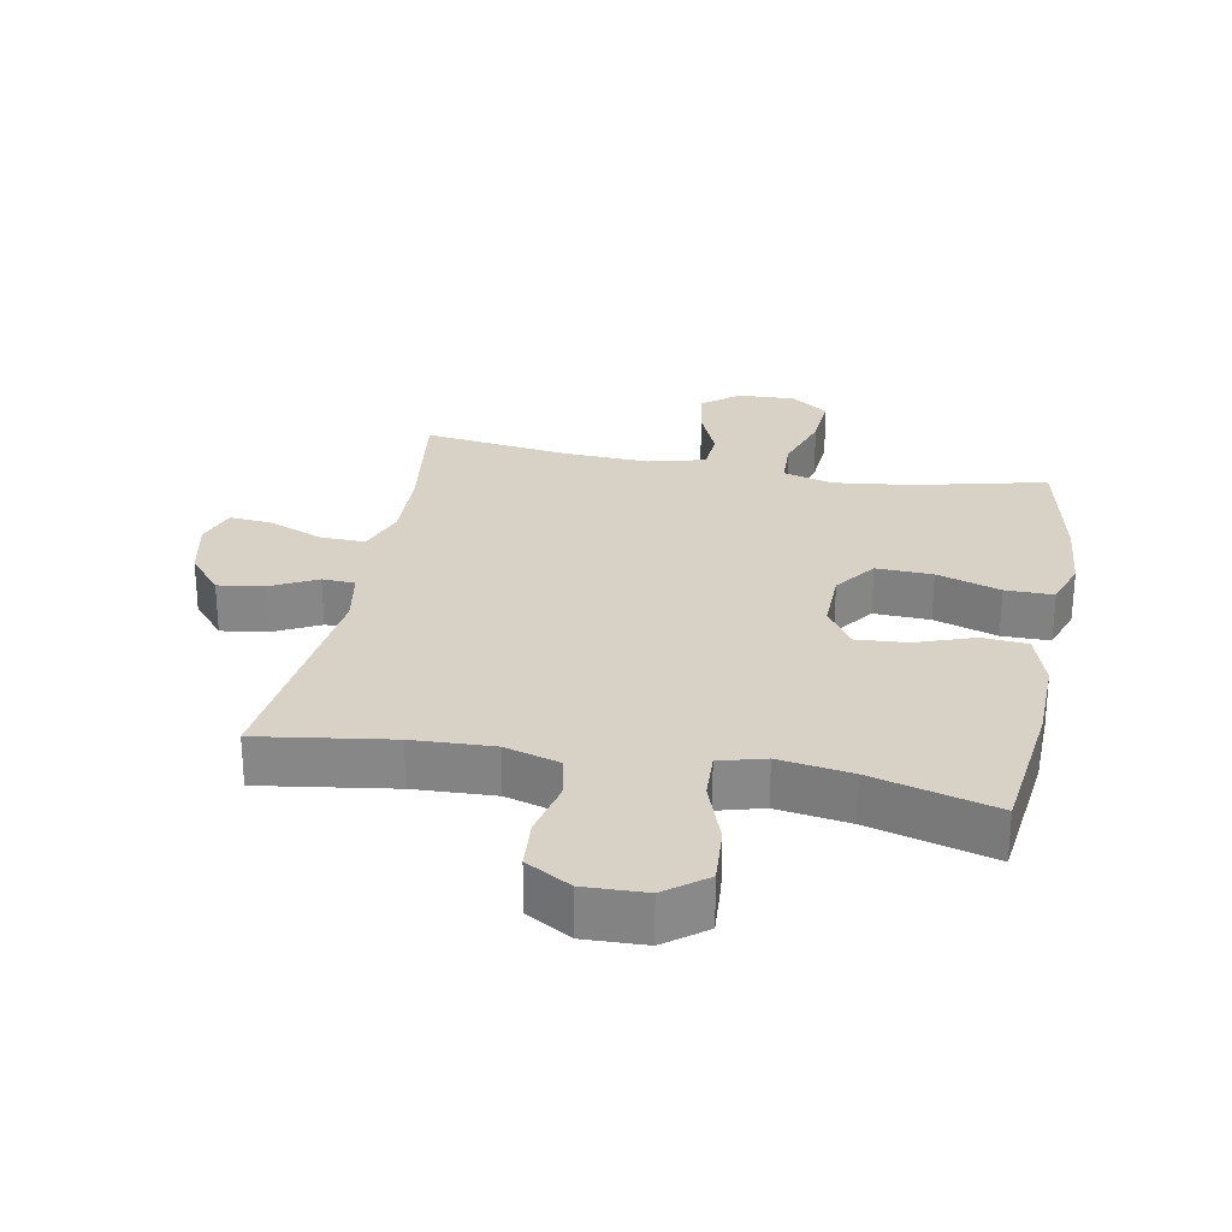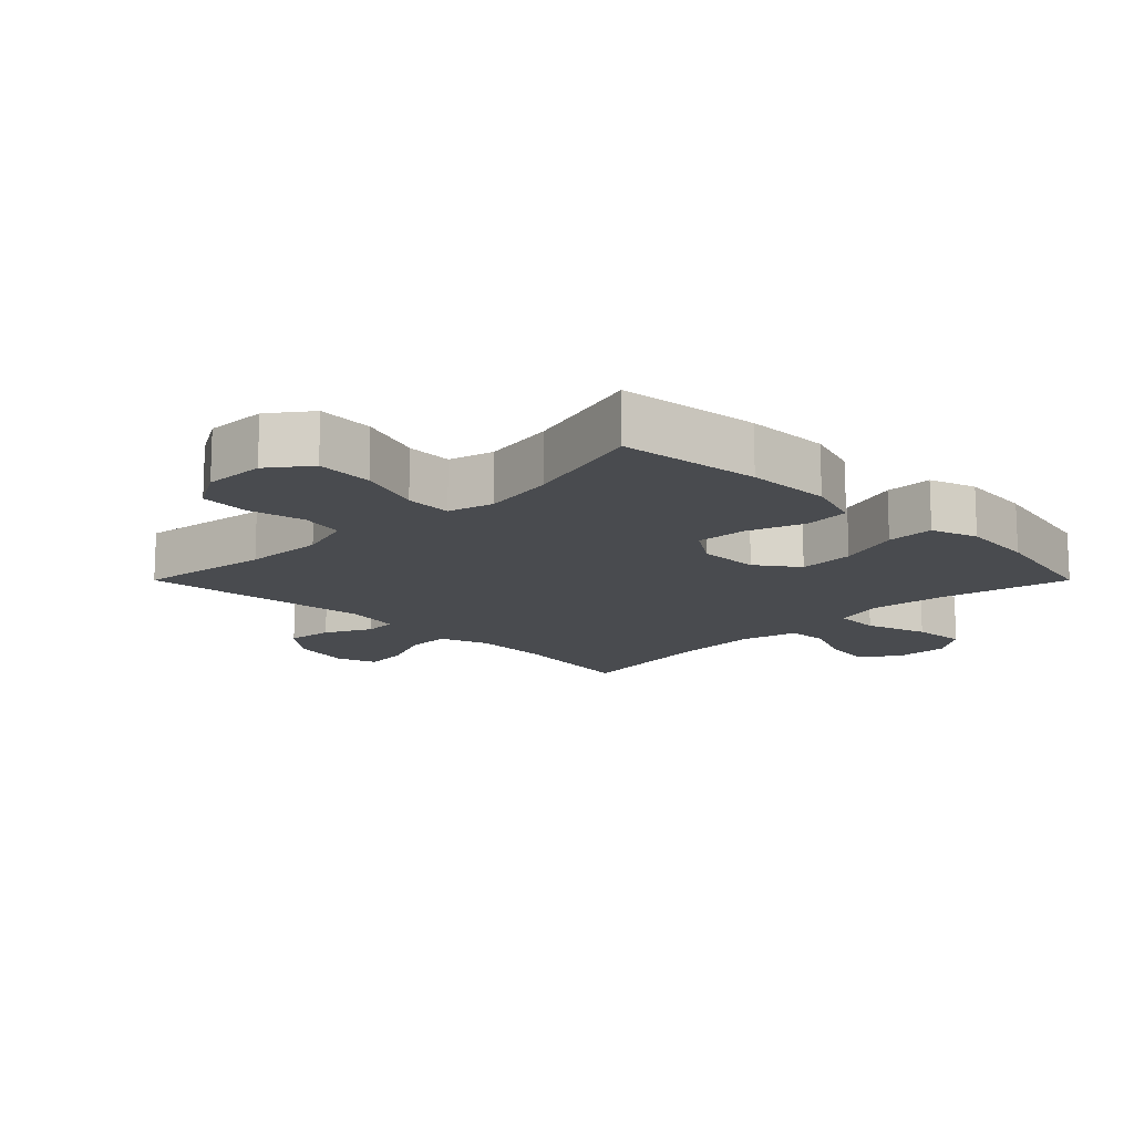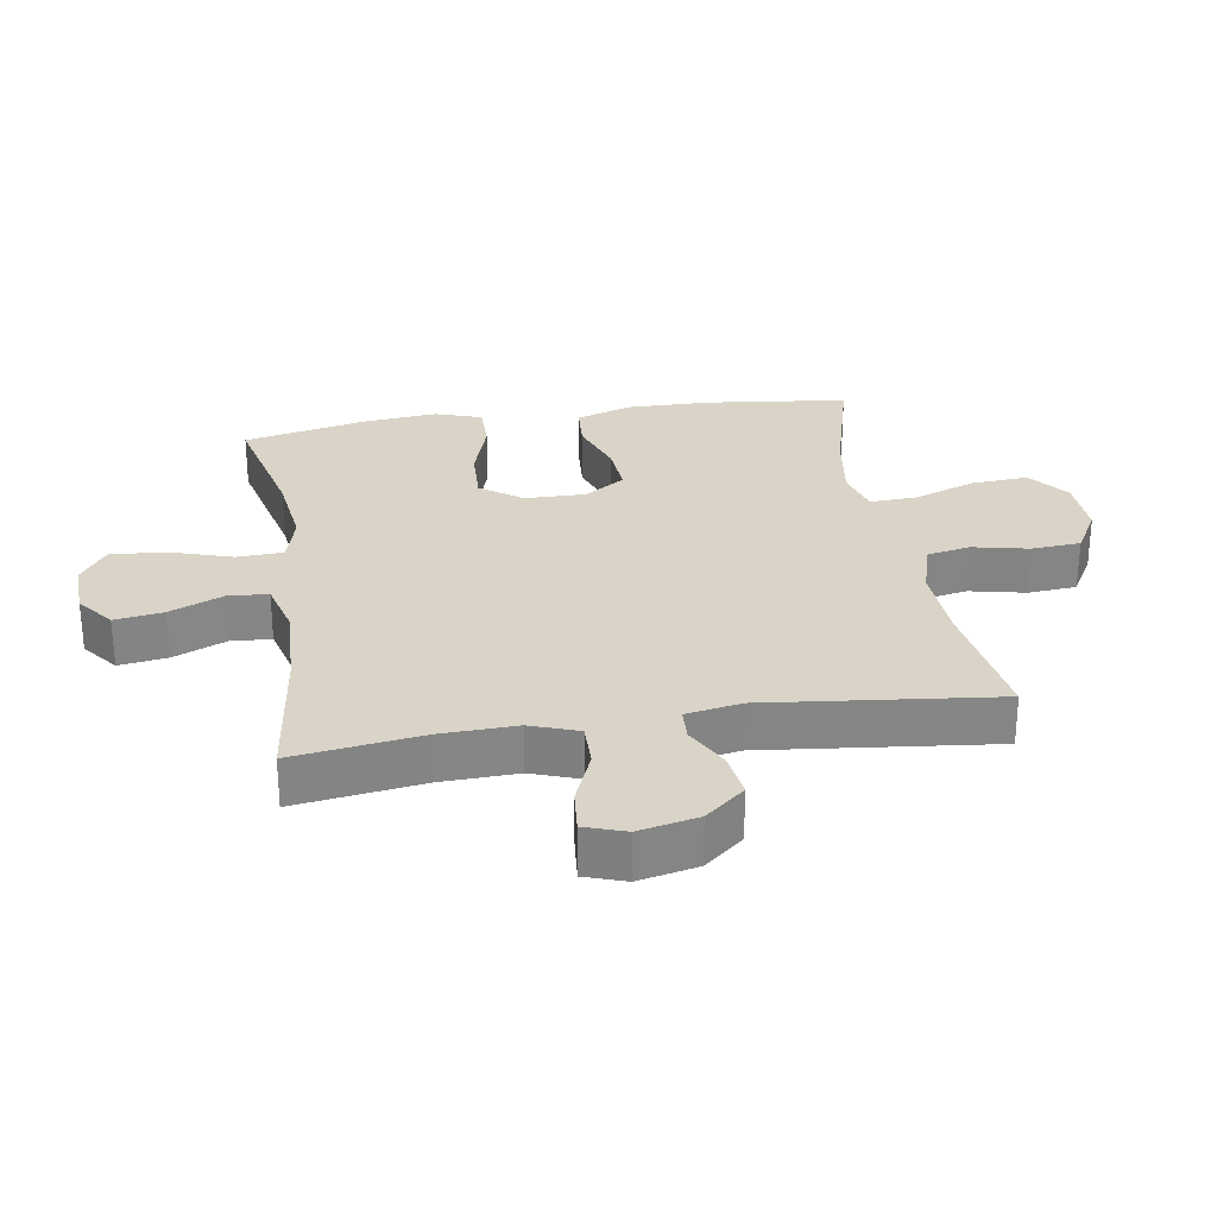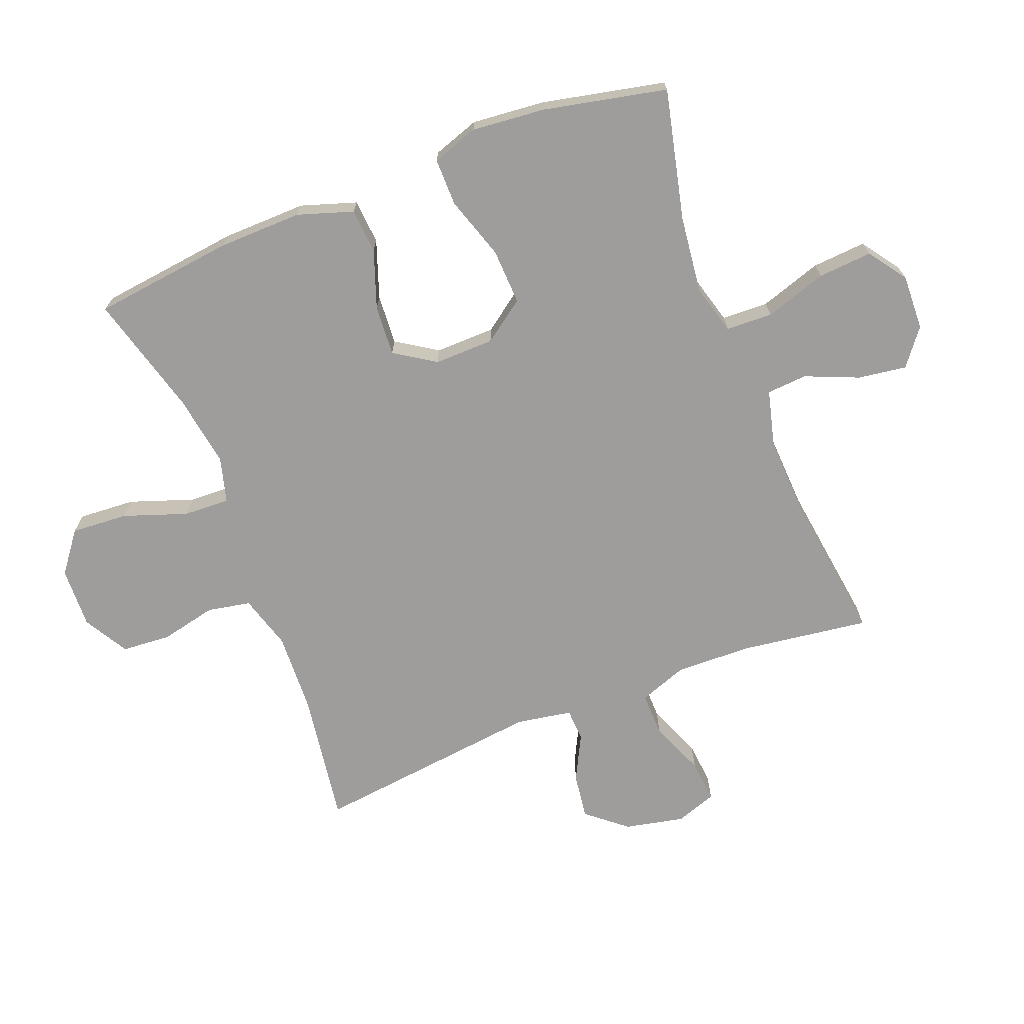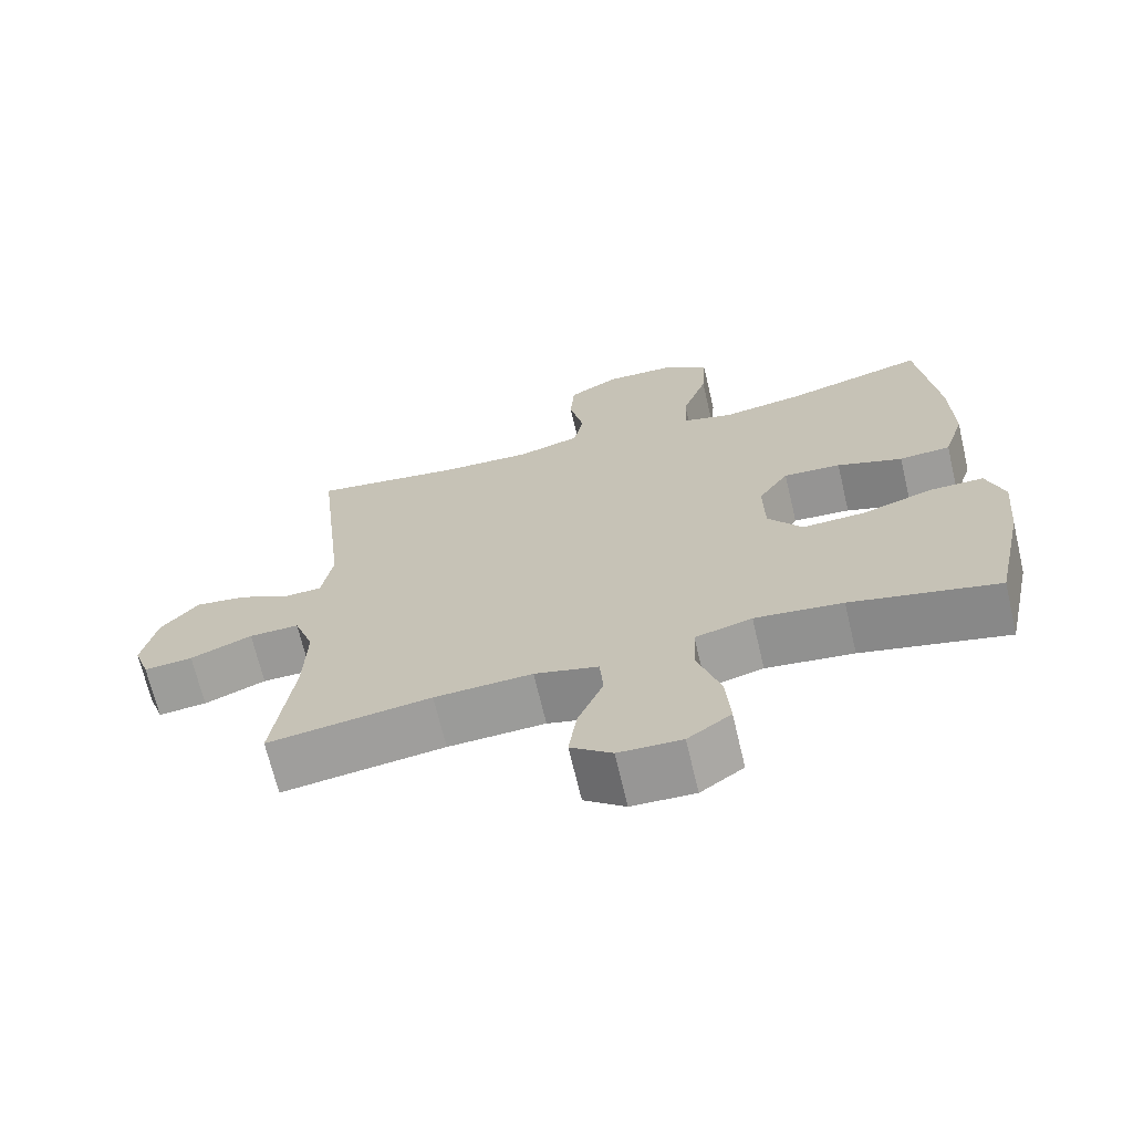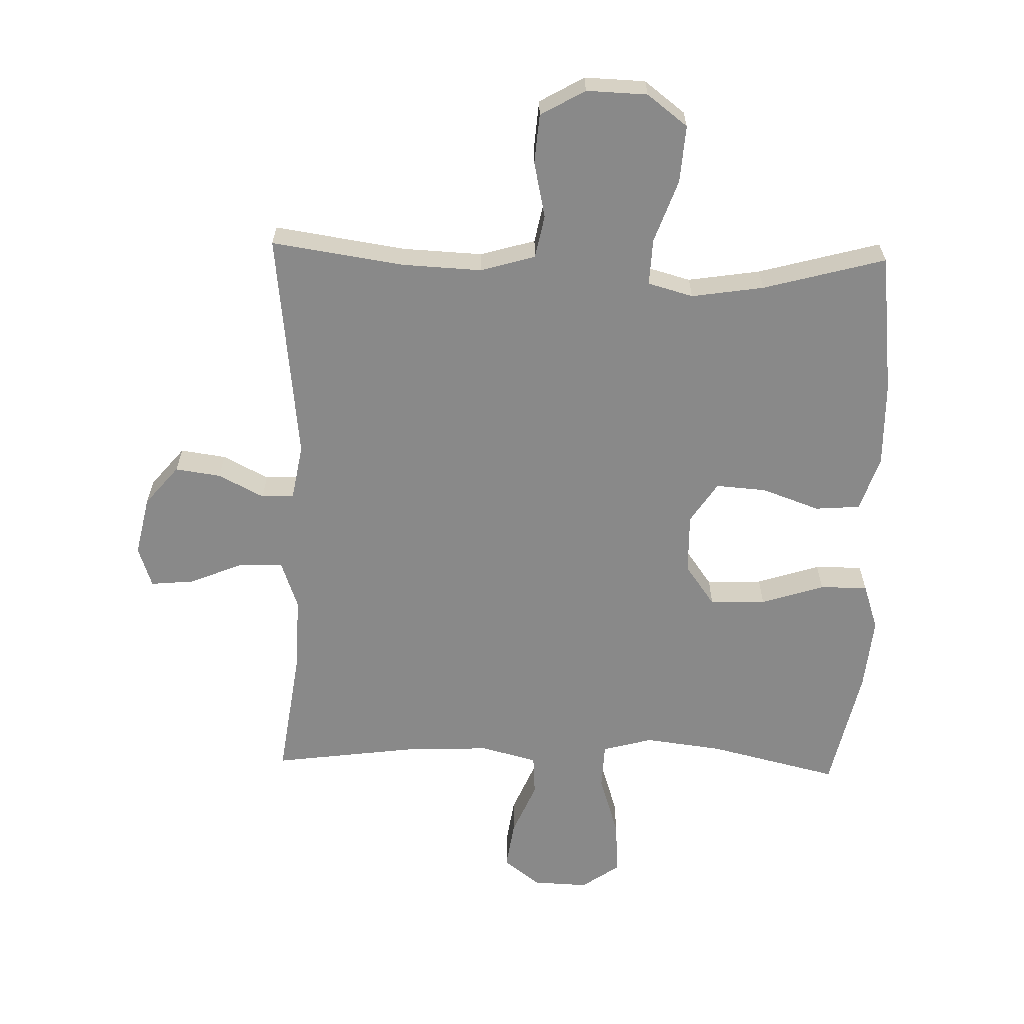
<metadata>
{"format":"obj","ext":"obj","renderer":"f3d","projection":"perspective","resolution":1024,"background":"white","views":[{"elev":27.4,"azim":10.7,"up":"+Y"},{"elev":-14.2,"azim":45.0,"up":"+Y"},{"elev":28.4,"azim":-99.2,"up":"+Y"},{"elev":-70.6,"azim":111.4,"up":"+Y"},{"elev":-68.7,"azim":13.3,"up":"+Z"},{"elev":-63.1,"azim":-1.7,"up":"+Y"}]}
</metadata>
<code>
o path5730
v -0.4358 0.0375 0.1267
v -0.4514 0.0375 0.03729
v -0.5034 0.0375 0.03466
v -0.5768 0.0375 0.0722
v -0.6498 0.0375 0.08223
v -0.7028 0.0375 0.01881
v -0.7232 0.0375 -0.07703
v -0.7005 0.0375 -0.1426
v -0.6316 0.0375 -0.1361
v -0.5443 0.0375 -0.1004
v -0.4738 0.0375 -0.09905
v -0.4459 0.0375 -0.1765
v -0.4495 0.0375 -0.2989
v -0.4782 0.0375 -0.5052
v -0.2474 0.0375 -0.4741
v -0.1093 0.0375 -0.4677
v -0.01915 0.0375 -0.4911
v -0.01451 0.0375 -0.5561
v -0.05057 0.0375 -0.6419
v -0.06187 0.0375 -0.7197
v -0.003691 0.0375 -0.7648
v 0.08551 0.0375 -0.7682
v 0.1465 0.0375 -0.7252
v 0.1401 0.0375 -0.638
v 0.1077 0.0375 -0.5378
v 0.1106 0.0375 -0.4629
v 0.1911 0.0375 -0.4409
v 0.3154 0.0375 -0.4561
v 0.5235 0.0375 -0.5052
v 0.5663 0.0375 -0.3067
v 0.5775 0.0375 -0.1888
v 0.5523 0.0375 -0.114
v 0.476 0.0375 -0.1144
v 0.3748 0.0375 -0.1473
v 0.2851 0.0375 -0.1509
v 0.2369 0.0375 -0.08402
v 0.2351 0.0375 0.01268
v 0.2781 0.0375 0.07814
v 0.3592 0.0375 0.07235
v 0.4518 0.0375 0.0396
v 0.5242 0.0375 0.04526
v 0.5534 0.0375 0.1343
v 0.5508 0.0375 0.2701
v 0.5235 0.0375 0.4967
v 0.3271 0.0375 0.4428
v 0.2111 0.0375 0.4247
v 0.1385 0.0375 0.4446
v 0.1417 0.0375 0.519
v 0.1775 0.0375 0.6209
v 0.1837 0.0375 0.7123
v 0.1187 0.0375 0.762
v 0.02095 0.0375 0.7652
v -0.05047 0.0375 0.7238
v -0.05641 0.0375 0.6449
v -0.03648 0.0375 0.5549
v -0.04998 0.0375 0.4856
v -0.1377 0.0375 0.4597
v -0.2662 0.0375 0.4653
v -0.4782 0.0375 0.4967
v -0.4358 -0.0375 0.1267
v -0.4514 -0.0375 0.03729
v -0.5034 -0.0375 0.03466
v -0.5768 -0.0375 0.0722
v -0.6498 -0.0375 0.08223
v -0.7028 -0.0375 0.01881
v -0.7232 -0.0375 -0.07703
v -0.7005 -0.0375 -0.1426
v -0.6316 -0.0375 -0.1361
v -0.5443 -0.0375 -0.1004
v -0.4738 -0.0375 -0.09905
v -0.4459 -0.0375 -0.1765
v -0.4495 -0.0375 -0.2989
v -0.4782 -0.0375 -0.5052
v -0.2474 -0.0375 -0.4741
v -0.1093 -0.0375 -0.4677
v -0.01915 -0.0375 -0.4911
v -0.01451 -0.0375 -0.5561
v -0.05057 -0.0375 -0.6419
v -0.06187 -0.0375 -0.7197
v -0.003691 -0.0375 -0.7648
v 0.08551 -0.0375 -0.7682
v 0.1465 -0.0375 -0.7252
v 0.1401 -0.0375 -0.638
v 0.1077 -0.0375 -0.5378
v 0.1106 -0.0375 -0.4629
v 0.1911 -0.0375 -0.4409
v 0.3154 -0.0375 -0.4561
v 0.5235 -0.0375 -0.5052
v 0.5663 -0.0375 -0.3067
v 0.5775 -0.0375 -0.1888
v 0.5523 -0.0375 -0.114
v 0.476 -0.0375 -0.1144
v 0.3748 -0.0375 -0.1473
v 0.2851 -0.0375 -0.1509
v 0.2369 -0.0375 -0.08402
v 0.2351 -0.0375 0.01268
v 0.2781 -0.0375 0.07814
v 0.3592 -0.0375 0.07235
v 0.4518 -0.0375 0.0396
v 0.5242 -0.0375 0.04526
v 0.5534 -0.0375 0.1343
v 0.5508 -0.0375 0.2701
v 0.5235 -0.0375 0.4967
v 0.3271 -0.0375 0.4428
v 0.2111 -0.0375 0.4247
v 0.1385 -0.0375 0.4446
v 0.1417 -0.0375 0.519
v 0.1775 -0.0375 0.6209
v 0.1837 -0.0375 0.7123
v 0.1187 -0.0375 0.762
v 0.02095 -0.0375 0.7652
v -0.05047 -0.0375 0.7238
v -0.05641 -0.0375 0.6449
v -0.03648 -0.0375 0.5549
v -0.04998 -0.0375 0.4856
v -0.1377 -0.0375 0.4597
v -0.2662 -0.0375 0.4653
v -0.4782 -0.0375 0.4967
v 0.5663 0.0375 -0.3067
v 0.5775 0.0375 -0.1888
v 0.5523 0.0375 -0.114
v 0.5523 0.0375 -0.114
v 0.5242 0.0375 0.04526
v 0.5242 0.0375 0.04526
v 0.5534 0.0375 0.1343
v 0.5508 0.0375 0.2701
v 0.476 0.0375 -0.1144
v 0.5235 0.0375 -0.5052
v 0.5235 0.0375 -0.5052
v 0.5235 0.0375 0.4967
v 0.5235 0.0375 0.4967
v 0.4518 0.0375 0.0396
v 0.3748 0.0375 -0.1473
v 0.3592 0.0375 0.07235
v 0.3271 0.0375 0.4428
v 0.3154 0.0375 -0.4561
v 0.2851 0.0375 -0.1509
v 0.2781 0.0375 0.07814
v 0.2781 0.0375 0.07814
v 0.2111 0.0375 0.4247
v 0.1911 0.0375 -0.4409
v 0.2369 0.0375 -0.08402
v 0.2351 0.0375 0.01268
v 0.1385 0.0375 0.4446
v 0.1385 0.0375 0.4446
v 0.1106 0.0375 -0.4629
v 0.1106 0.0375 -0.4629
v 0.1775 0.0375 0.6209
v 0.1837 0.0375 0.7123
v 0.1187 0.0375 0.762
v 0.1417 0.0375 0.519
v 0.08551 0.0375 -0.7682
v 0.1465 0.0375 -0.7252
v 0.1401 0.0375 -0.638
v 0.1077 0.0375 -0.5378
v 0.02095 0.0375 0.7652
v -0.003691 0.0375 -0.7648
v -0.05047 0.0375 0.7238
v -0.06187 0.0375 -0.7197
v -0.06187 0.0375 -0.7197
v -0.05057 0.0375 -0.6419
v -0.01451 0.0375 -0.5561
v -0.01915 0.0375 -0.4911
v -0.01915 0.0375 -0.4911
v -0.1093 0.0375 -0.4677
v -0.03648 0.0375 0.5549
v -0.04998 0.0375 0.4856
v -0.04998 0.0375 0.4856
v -0.05641 0.0375 0.6449
v -0.1377 0.0375 0.4597
v -0.2474 0.0375 -0.4741
v -0.2662 0.0375 0.4653
v -0.4782 0.0375 -0.5052
v -0.4782 0.0375 -0.5052
v -0.4459 0.0375 -0.1765
v -0.4495 0.0375 -0.2989
v -0.4358 0.0375 0.1267
v -0.4514 0.0375 0.03729
v -0.4514 0.0375 0.03729
v -0.4738 0.0375 -0.09905
v -0.4738 0.0375 -0.09905
v -0.5034 0.0375 0.03466
v -0.4782 0.0375 0.4967
v -0.4782 0.0375 0.4967
v -0.5443 0.0375 -0.1004
v -0.5768 0.0375 0.0722
v -0.6316 0.0375 -0.1361
v -0.6498 0.0375 0.08223
v -0.7005 0.0375 -0.1426
v -0.7005 0.0375 -0.1426
v -0.7028 0.0375 0.01881
v -0.7232 0.0375 -0.07703
v 0.5663 -0.0375 -0.3067
v 0.5775 -0.0375 -0.1888
v 0.5523 -0.0375 -0.114
v 0.5523 -0.0375 -0.114
v 0.5242 -0.0375 0.04526
v 0.5242 -0.0375 0.04526
v 0.5534 -0.0375 0.1343
v 0.5508 -0.0375 0.2701
v 0.476 -0.0375 -0.1144
v 0.5235 -0.0375 -0.5052
v 0.5235 -0.0375 -0.5052
v 0.5235 -0.0375 0.4967
v 0.5235 -0.0375 0.4967
v 0.4518 -0.0375 0.0396
v 0.3748 -0.0375 -0.1473
v 0.3592 -0.0375 0.07235
v 0.3271 -0.0375 0.4428
v 0.3154 -0.0375 -0.4561
v 0.2851 -0.0375 -0.1509
v 0.2781 -0.0375 0.07814
v 0.2781 -0.0375 0.07814
v 0.2111 -0.0375 0.4247
v 0.1911 -0.0375 -0.4409
v 0.2369 -0.0375 -0.08402
v 0.2351 -0.0375 0.01268
v 0.1385 -0.0375 0.4446
v 0.1385 -0.0375 0.4446
v 0.1106 -0.0375 -0.4629
v 0.1106 -0.0375 -0.4629
v 0.1775 -0.0375 0.6209
v 0.1837 -0.0375 0.7123
v 0.1187 -0.0375 0.762
v 0.1417 -0.0375 0.519
v 0.08551 -0.0375 -0.7682
v 0.1465 -0.0375 -0.7252
v 0.1401 -0.0375 -0.638
v 0.1077 -0.0375 -0.5378
v 0.02095 -0.0375 0.7652
v -0.003691 -0.0375 -0.7648
v -0.05047 -0.0375 0.7238
v -0.06187 -0.0375 -0.7197
v -0.06187 -0.0375 -0.7197
v -0.05057 -0.0375 -0.6419
v -0.01451 -0.0375 -0.5561
v -0.01915 -0.0375 -0.4911
v -0.01915 -0.0375 -0.4911
v -0.1093 -0.0375 -0.4677
v -0.03648 -0.0375 0.5549
v -0.04998 -0.0375 0.4856
v -0.04998 -0.0375 0.4856
v -0.05641 -0.0375 0.6449
v -0.1377 -0.0375 0.4597
v -0.2474 -0.0375 -0.4741
v -0.2662 -0.0375 0.4653
v -0.4782 -0.0375 -0.5052
v -0.4782 -0.0375 -0.5052
v -0.4459 -0.0375 -0.1765
v -0.4495 -0.0375 -0.2989
v -0.4358 -0.0375 0.1267
v -0.4514 -0.0375 0.03729
v -0.4514 -0.0375 0.03729
v -0.4738 -0.0375 -0.09905
v -0.4738 -0.0375 -0.09905
v -0.5034 -0.0375 0.03466
v -0.4782 -0.0375 0.4967
v -0.4782 -0.0375 0.4967
v -0.5443 -0.0375 -0.1004
v -0.5768 -0.0375 0.0722
v -0.6316 -0.0375 -0.1361
v -0.6498 -0.0375 0.08223
v -0.7005 -0.0375 -0.1426
v -0.7005 -0.0375 -0.1426
v -0.7028 -0.0375 0.01881
v -0.7232 -0.0375 -0.07703
f 225 241 218
f 261 266 263
f 230 222 224
f 251 244 246
f 217 244 251
f 239 237 220
f 214 212 209
f 215 211 220
f 245 250 247
f 210 211 215
f 208 209 212
f 199 200 208
f 193 210 202
f 193 194 201
f 244 218 241
f 229 237 236
f 200 209 208
f 216 239 220
f 252 256 254
f 231 235 233
f 265 260 262
f 214 218 212
f 228 235 226
f 229 236 228
f 260 259 256
f 222 240 225
f 207 193 201
f 216 249 239
f 254 256 259
f 216 252 249
f 230 243 222
f 217 252 216
f 240 222 243
f 218 244 217
f 239 249 245
f 201 194 195
f 259 265 261
f 265 266 261
f 228 226 227
f 217 251 252
f 193 207 210
f 223 224 222
f 236 235 228
f 265 259 260
f 204 209 200
f 206 199 208
f 220 237 229
f 216 220 211
f 197 199 206
f 249 252 254
f 241 225 240
f 211 210 207
f 243 230 232
f 212 218 217
f 226 235 231
f 251 246 257
f 245 249 250
f 30 31 90 89
f 31 122 196 90
f 124 42 101 198
f 42 43 102 101
f 32 33 92 91
f 129 30 89 203
f 43 131 205 102
f 40 41 100 99
f 33 34 93 92
f 39 40 99 98
f 44 45 104 103
f 28 29 88 87
f 34 35 94 93
f 139 39 98 213
f 45 46 105 104
f 27 28 87 86
f 35 36 95 94
f 37 38 97 96
f 36 37 96 95
f 46 145 219 105
f 147 27 86 221
f 49 50 109 108
f 50 51 110 109
f 48 49 108 107
f 22 23 82 81
f 23 24 83 82
f 47 48 107 106
f 24 25 84 83
f 51 52 111 110
f 25 26 85 84
f 21 22 81 80
f 52 53 112 111
f 160 21 80 234
f 19 20 79 78
f 18 19 78 77
f 164 18 77 238
f 16 17 76 75
f 55 168 242 114
f 54 55 114 113
f 53 54 113 112
f 56 57 116 115
f 15 16 75 74
f 57 58 117 116
f 174 15 74 248
f 12 13 72 71
f 1 179 253 60
f 181 12 71 255
f 2 3 62 61
f 58 184 258 117
f 13 14 73 72
f 59 1 60 118
f 10 11 70 69
f 3 4 63 62
f 9 10 69 68
f 4 5 64 63
f 190 9 68 264
f 5 6 65 64
f 7 8 67 66
f 6 7 66 65
f 151 144 167
f 187 189 192
f 156 150 148
f 177 172 170
f 143 177 170
f 165 146 163
f 140 135 138
f 141 146 137
f 171 173 176
f 136 141 137
f 134 138 135
f 125 134 126
f 119 128 136
f 119 127 120
f 170 167 144
f 155 162 163
f 126 134 135
f 142 146 165
f 178 180 182
f 157 159 161
f 191 188 186
f 140 138 144
f 154 152 161
f 155 154 162
f 186 182 185
f 148 151 166
f 133 127 119
f 142 165 175
f 180 185 182
f 142 175 178
f 156 148 169
f 143 142 178
f 166 169 148
f 144 143 170
f 165 171 175
f 127 121 120
f 185 187 191
f 191 187 192
f 154 153 152
f 143 178 177
f 119 136 133
f 149 148 150
f 162 154 161
f 191 186 185
f 130 126 135
f 132 134 125
f 146 155 163
f 142 137 146
f 123 132 125
f 175 180 178
f 167 166 151
f 137 133 136
f 169 158 156
f 138 143 144
f 152 157 161
f 177 183 172
f 171 176 175

</code>
